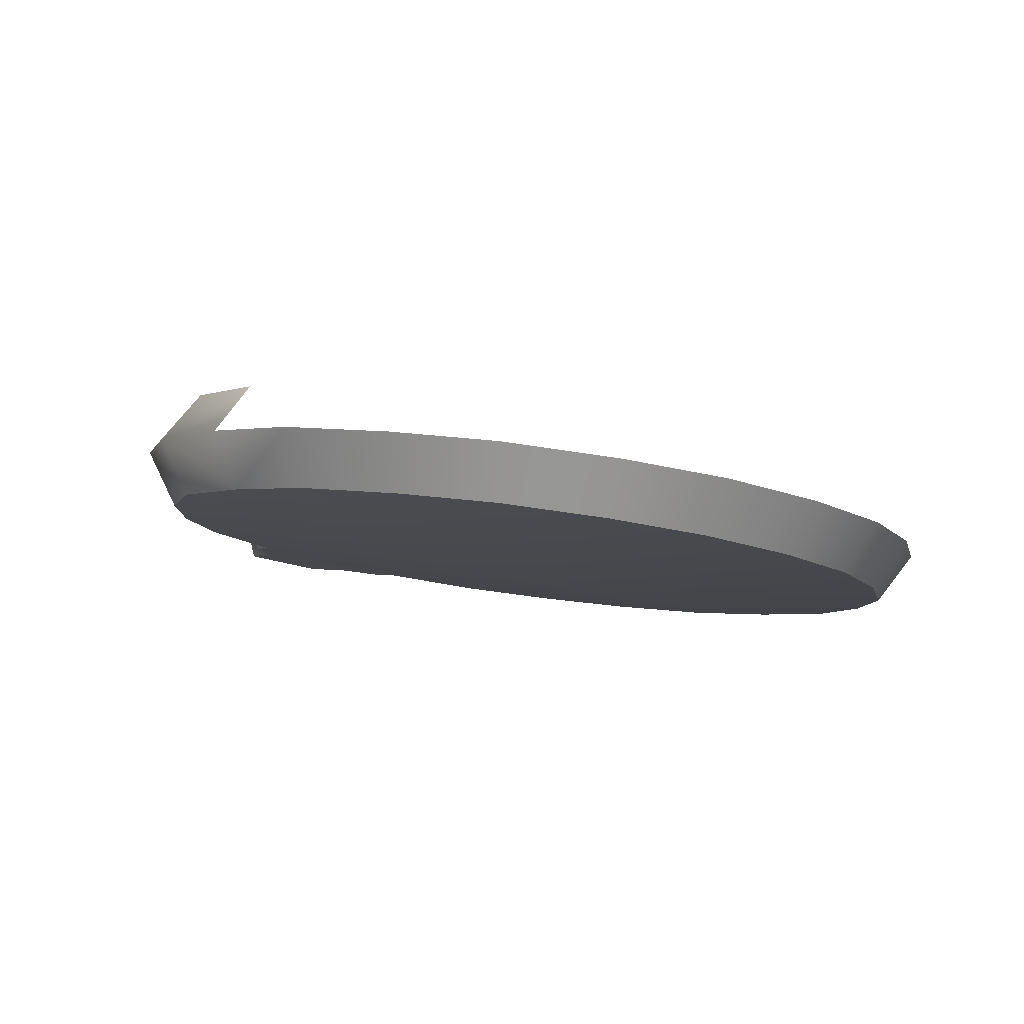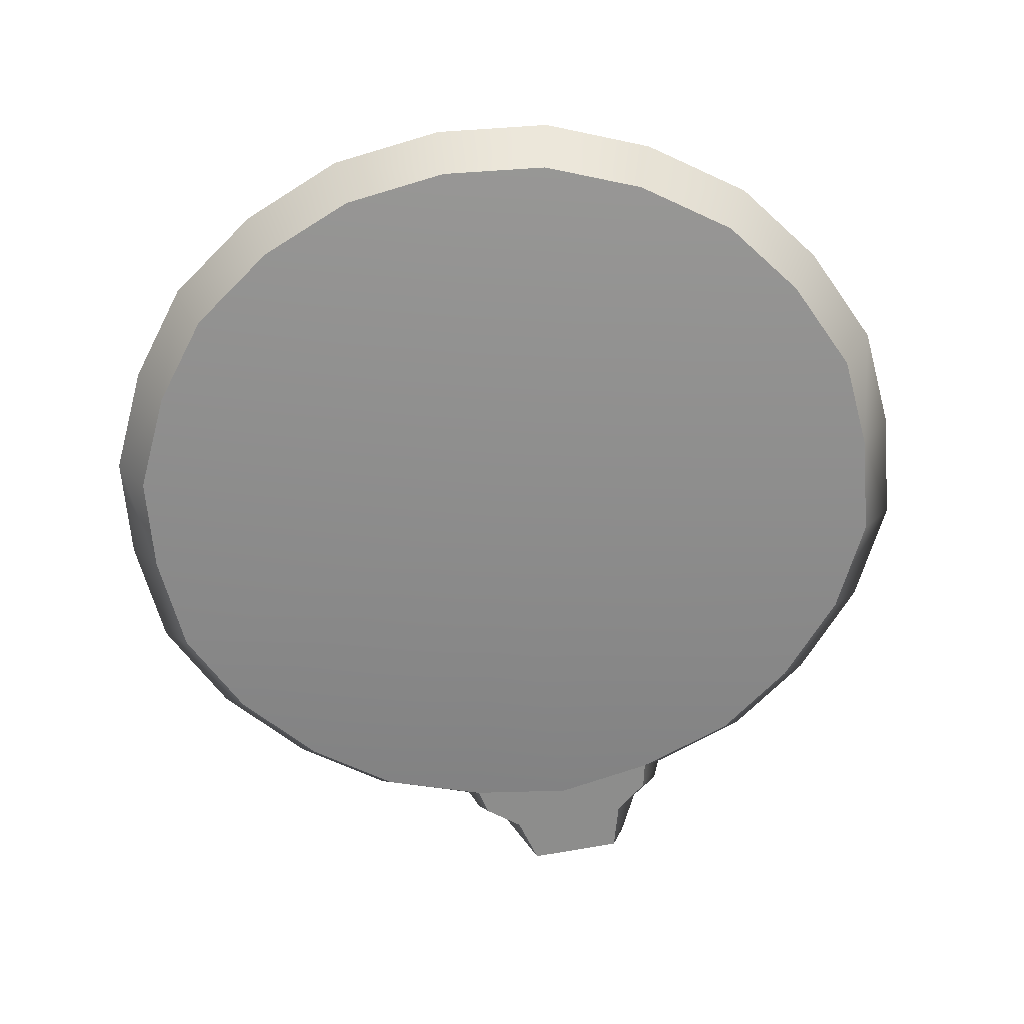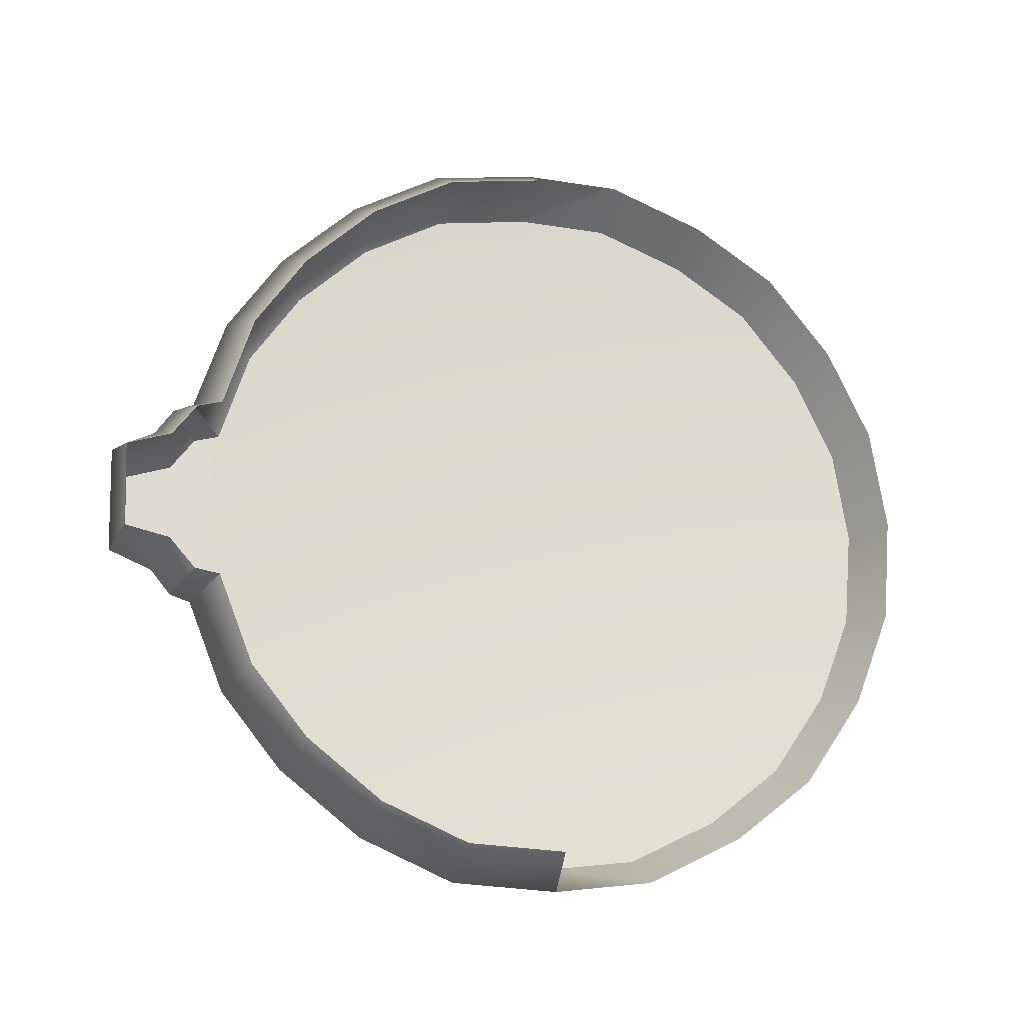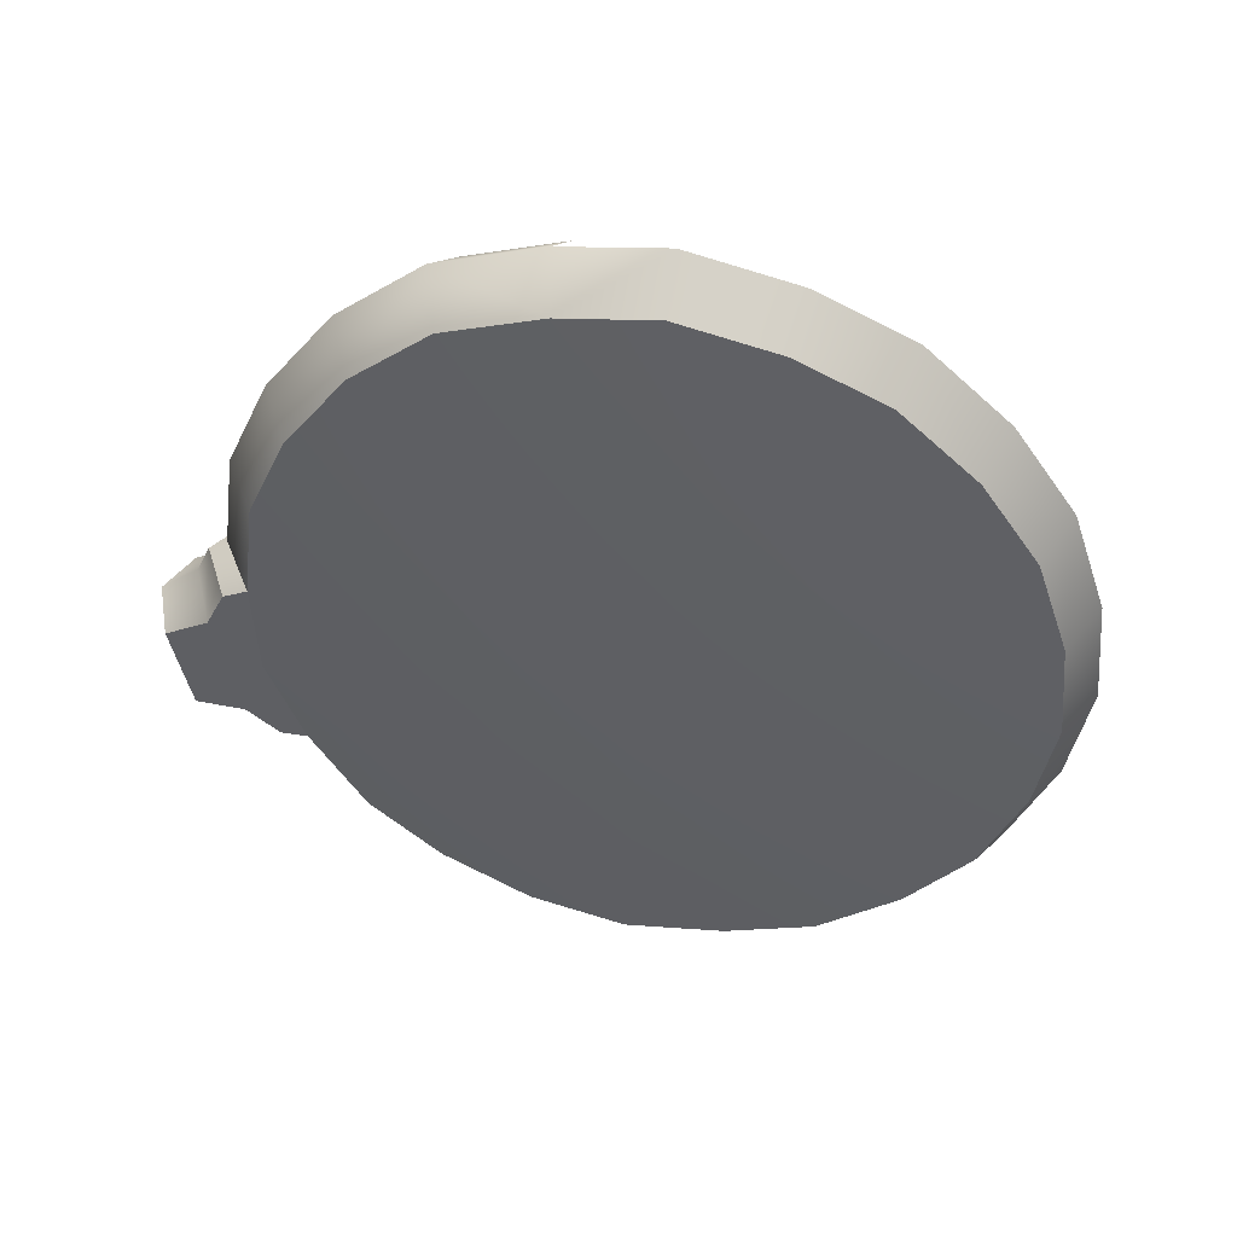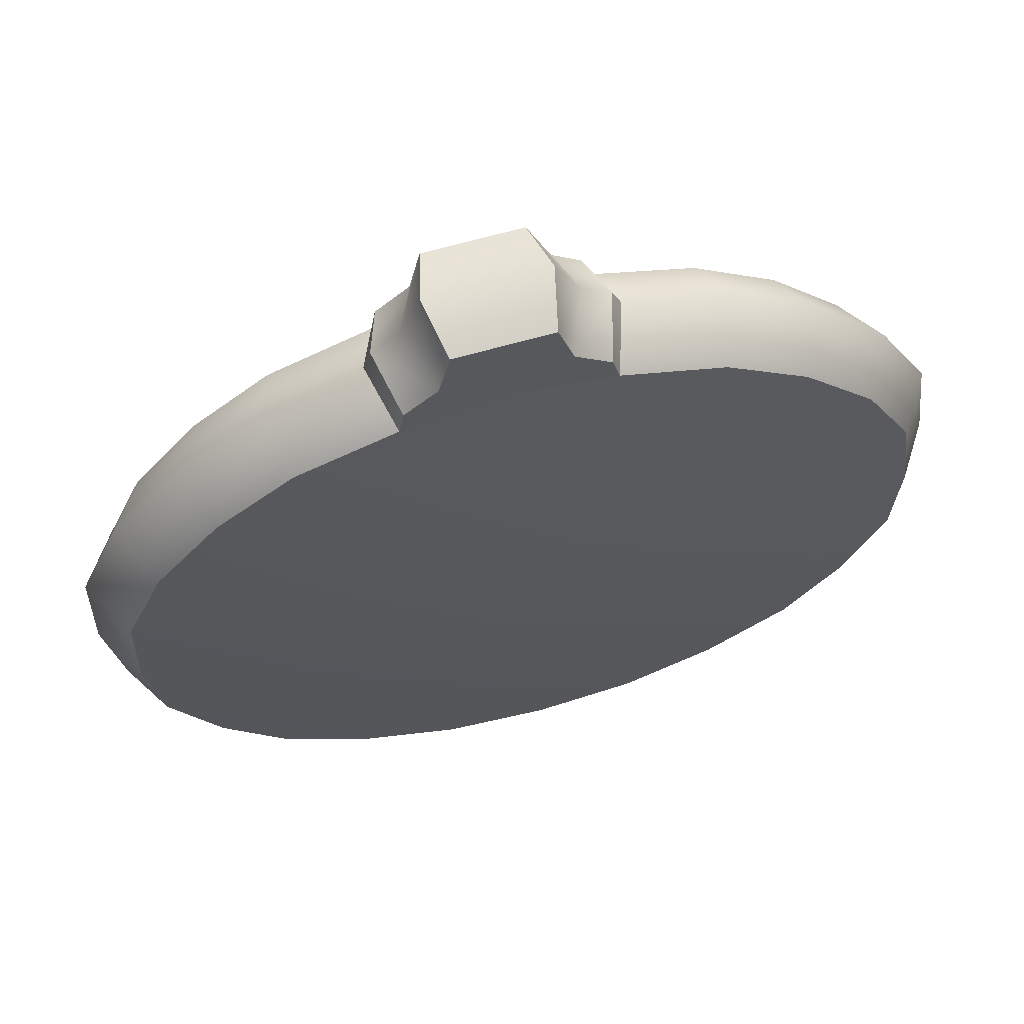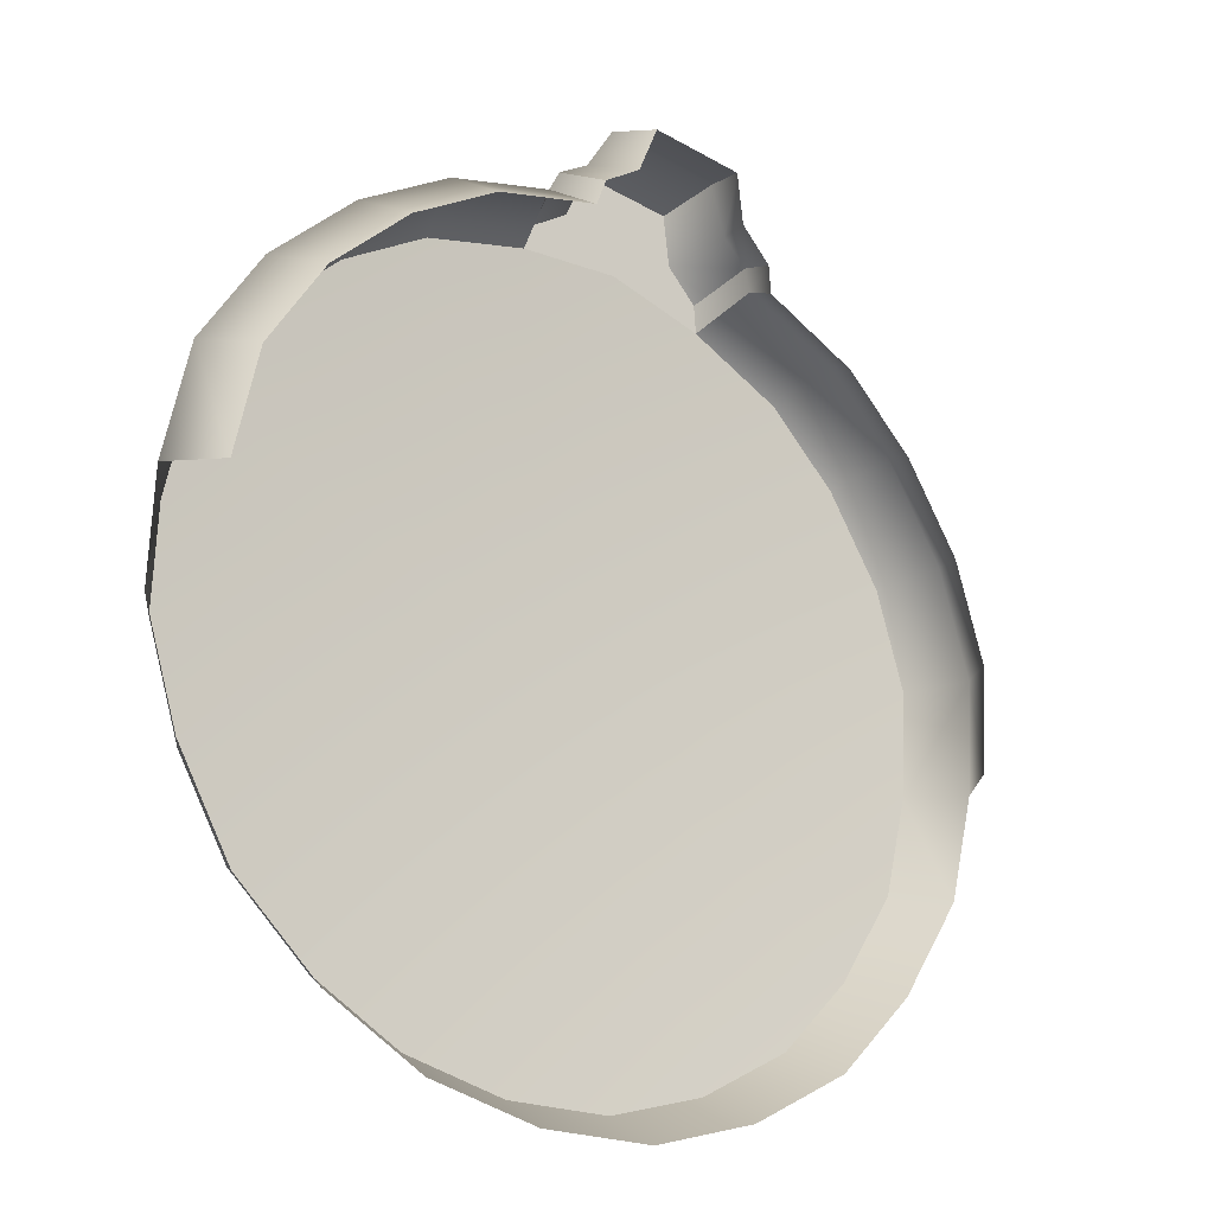
<metadata>
{"format":"obj","ext":"obj","renderer":"f3d","projection":"perspective","resolution":1024,"background":"white","views":[{"elev":-16.2,"azim":-42.4,"up":"+Z"},{"elev":-74.6,"azim":10.1,"up":"+Z"},{"elev":70.5,"azim":-91.8,"up":"+Z"},{"elev":-46.7,"azim":-78.1,"up":"+Z"},{"elev":74.7,"azim":165.1,"up":"+Y"},{"elev":-32.2,"azim":-38.4,"up":"+Y"}]}
</metadata>
<code>
g drum_big_body_open
v 4.61e-07 0.04256 -0.4469
v -0.4973 -0.03794 -0.4618
v -0 -1.81 -0.9172
v -0.9947 -0.2097 -0.4937
v -1.386 -0.4949 -0.5469
v -1.723 -0.8809 -0.6185
v -1.944 -1.33 -0.7019
v -1.989 -1.84 -0.7966
v -1.944 -2.316 -0.885
v -1.723 -2.781 -0.9714
v -1.423 -3.17 -1.043
v -0.9947 -3.47 -1.099
v -0.5209 -3.663 -1.135
v -3.073e-07 -3.723 -1.146
v -0.5799 0.06564 -0.1727
v -0.9947 -0.2097 -0.4937
v -0.4973 -0.03794 -0.4618
v -1.078 -0.1096 -0.2052
v -1.502 -0.4183 -0.2627
v -1.386 -0.4949 -0.5469
v -1.723 -0.8809 -0.6185
v -1.867 -0.8386 -0.3407
v -2.107 -1.325 -0.4311
v -1.944 -1.33 -0.7019
v -1.989 -1.84 -0.7966
v -2.156 -1.877 -0.5335
v -2.107 -2.393 -0.6294
v -1.944 -2.316 -0.885
v -1.723 -2.781 -0.9714
v -1.867 -2.897 -0.723
v -1.542 -3.319 -0.8012
v -1.423 -3.17 -1.043
v -0.9947 -3.47 -1.099
v -1.078 -3.644 -0.8617
v -0.5646 -3.853 -0.9004
v -0.5209 -3.663 -1.135
v -3.073e-07 -3.723 -1.146
v 4.61e-07 -3.917 -0.9125
v -0.9947 -0.2998 0.02937
v -0.5799 0.06564 -0.1727
v -0.4973 -0.1281 0.06126
v -1.078 -0.1096 -0.2052
v -1.502 -0.4183 -0.2627
v -1.386 -0.5852 -0.02378
v -1.723 -0.9711 -0.09537
v -1.867 -0.8386 -0.3407
v -2.107 -1.325 -0.4311
v -1.944 -1.42 -0.1788
v -1.989 -1.93 -0.2735
v -2.156 -1.877 -0.5335
v -0.5799 0.06564 -0.1727
v -0.5387 0.1724 -0.1528
v -0.4672 0.004315 0.08586
v -0.4973 -0.1281 0.06126
v 4.61e-07 0.04256 -0.4469
v -0 -1.81 -0.9172
v 0.4973 -0.03794 -0.4618
v 0.9947 -0.2097 -0.4937
v 1.386 -0.4949 -0.5469
v 1.723 -0.8809 -0.6185
v 1.944 -1.33 -0.7019
v 1.989 -1.84 -0.7966
v 1.944 -2.316 -0.885
v 1.723 -2.781 -0.9714
v 1.423 -3.17 -1.043
v 0.9947 -3.47 -1.099
v 0.5209 -3.663 -1.135
v -3.073e-07 -3.723 -1.146
v 0.9947 -0.2097 -0.4937
v 0.5799 0.06564 -0.1727
v 0.4973 -0.03794 -0.4618
v 1.078 -0.1096 -0.2052
v 1.502 -0.4183 -0.2627
v 1.386 -0.4949 -0.5469
v 1.723 -0.8809 -0.6185
v 1.867 -0.8386 -0.3407
v 2.107 -1.325 -0.4311
v 1.944 -1.33 -0.7019
v 1.989 -1.84 -0.7966
v 2.156 -1.877 -0.5335
v 2.107 -2.393 -0.6294
v 1.944 -2.316 -0.885
v 1.723 -2.781 -0.9714
v 1.867 -2.897 -0.723
v 1.542 -3.319 -0.8012
v 1.423 -3.17 -1.043
v 0.9947 -3.47 -1.099
v 1.078 -3.644 -0.8617
v 0.5646 -3.853 -0.9004
v 0.5209 -3.663 -1.135
v -3.073e-07 -3.723 -1.146
v 4.61e-07 -3.917 -0.9125
v 0.5799 0.06564 -0.1727
v 0.9947 -0.2998 0.02937
v 0.4973 -0.1281 0.06126
v 1.078 -0.1096 -0.2052
v 1.502 -0.4183 -0.2627
v 1.386 -0.5852 -0.02378
v 1.723 -0.9711 -0.09537
v 1.867 -0.8386 -0.3407
v 2.107 -1.325 -0.4311
v 1.944 -1.42 -0.1788
v 1.989 -1.93 -0.2735
v 2.156 -1.877 -0.5335
v -0.2919 0.5005 -0.09201
v -0.2338 0.4653 -0.3685
v 7.683e-07 0.4657 -0.3684
v 4.61e-07 0.5005 -0.09201
v 4.61e-07 0.3755 0.1547
v -0.2338 0.3751 0.1546
v 0.2919 0.5005 -0.09201
v 0.2338 0.4653 -0.3685
v 0.2338 0.3751 0.1546
v -0.5799 0.06564 -0.1727
v -0.4973 -0.03794 -0.4618
v -0.4672 0.09448 -0.4372
v -0.5387 0.1724 -0.1528
v -0.4672 0.09448 -0.4372
v -0.4973 -0.03794 -0.4618
v 4.61e-07 0.04256 -0.4469
v -0.2992 0.2277 -0.4125
v 7.683e-07 0.4657 -0.3684
v -0.2338 0.4653 -0.3685
v -0.4006 0.2744 -0.1339
v -0.2338 0.4653 -0.3685
v -0.2919 0.5005 -0.09201
v -0.2992 0.2277 -0.4125
v -0.5387 0.1724 -0.1528
v -0.4672 0.09448 -0.4372
v -0.2338 0.3751 0.1546
v -0.4006 0.2744 -0.1339
v -0.2919 0.5005 -0.09201
v -0.2992 0.1375 0.1106
v -0.5387 0.1724 -0.1528
v -0.4672 0.004315 0.08586
v 0.5799 0.06564 -0.1727
v 0.5387 0.1724 -0.1528
v 0.4672 0.09449 -0.4372
v 0.4973 -0.03794 -0.4618
v 4.61e-07 0.04256 -0.4469
v 0.4973 -0.03794 -0.4618
v 0.4672 0.09449 -0.4372
v 0.2992 0.2277 -0.4125
v 7.683e-07 0.4657 -0.3684
v 0.2338 0.4653 -0.3685
v 0.2338 0.4653 -0.3685
v 0.4006 0.2744 -0.1339
v 0.2919 0.5005 -0.09201
v 0.2992 0.2277 -0.4125
v 0.5387 0.1724 -0.1528
v 0.4672 0.09449 -0.4372
v 0.5799 0.06564 -0.1727
v 0.4973 -0.1281 0.06126
v 0.4672 0.004315 0.08586
v 0.5387 0.1724 -0.1528
v 0.4006 0.2744 -0.1339
v 0.2338 0.3751 0.1546
v 0.2919 0.5005 -0.09201
v 0.2992 0.1375 0.1106
v 0.5387 0.1724 -0.1528
v 0.4672 0.004315 0.08586
g drum_big_body_open_0
f 3 2 1
f 4 2 3
f 3 5 4
f 6 5 3
f 3 7 6
f 8 7 3
f 3 9 8
f 10 9 3
f 3 11 10
f 12 11 3
f 3 13 12
f 14 13 3
f 17 16 15
f 16 18 15
f 18 16 19
f 16 20 19
f 20 21 19
f 21 22 19
f 22 21 23
f 21 24 23
f 24 25 23
f 25 26 23
f 26 25 27
f 25 28 27
f 28 29 27
f 29 30 27
f 30 29 31
f 29 32 31
f 32 33 31
f 33 34 31
f 34 33 35
f 33 36 35
f 36 37 35
f 37 38 35
f 41 40 39
f 40 42 39
f 42 43 39
f 43 44 39
f 44 43 45
f 43 46 45
f 46 47 45
f 47 48 45
f 48 47 49
f 47 50 49
f 53 52 51
f 54 53 51
f 57 56 55
f 58 56 57
f 59 56 58
f 60 56 59
f 61 56 60
f 62 56 61
f 63 56 62
f 64 56 63
f 65 56 64
f 66 56 65
f 67 56 66
f 68 56 67
f 71 70 69
f 70 72 69
f 72 73 69
f 73 74 69
f 74 73 75
f 73 76 75
f 76 77 75
f 77 78 75
f 78 77 79
f 77 80 79
f 80 81 79
f 81 82 79
f 82 81 83
f 81 84 83
f 84 85 83
f 85 86 83
f 86 85 87
f 85 88 87
f 88 89 87
f 89 90 87
f 90 89 91
f 89 92 91
f 95 94 93
f 94 96 93
f 96 94 97
f 94 98 97
f 98 99 97
f 99 100 97
f 100 99 101
f 99 102 101
f 102 103 101
f 103 104 101
f 107 106 105
f 108 107 105
f 108 105 109
f 105 110 109
f 108 111 107
f 108 109 111
f 111 112 107
f 109 113 111
f 116 115 114
f 117 116 114
f 120 119 118
f 121 120 118
f 122 120 121
f 123 122 121
f 126 125 124
f 125 127 124
f 124 127 128
f 127 129 128
f 132 131 130
f 131 133 130
f 133 131 134
f 135 133 134
f 138 137 136
f 139 138 136
f 142 141 140
f 143 142 140
f 143 140 144
f 145 143 144
f 148 147 146
f 147 149 146
f 149 147 150
f 151 149 150
f 154 153 152
f 155 154 152
f 158 157 156
f 157 159 156
f 156 159 160
f 159 161 160

</code>
